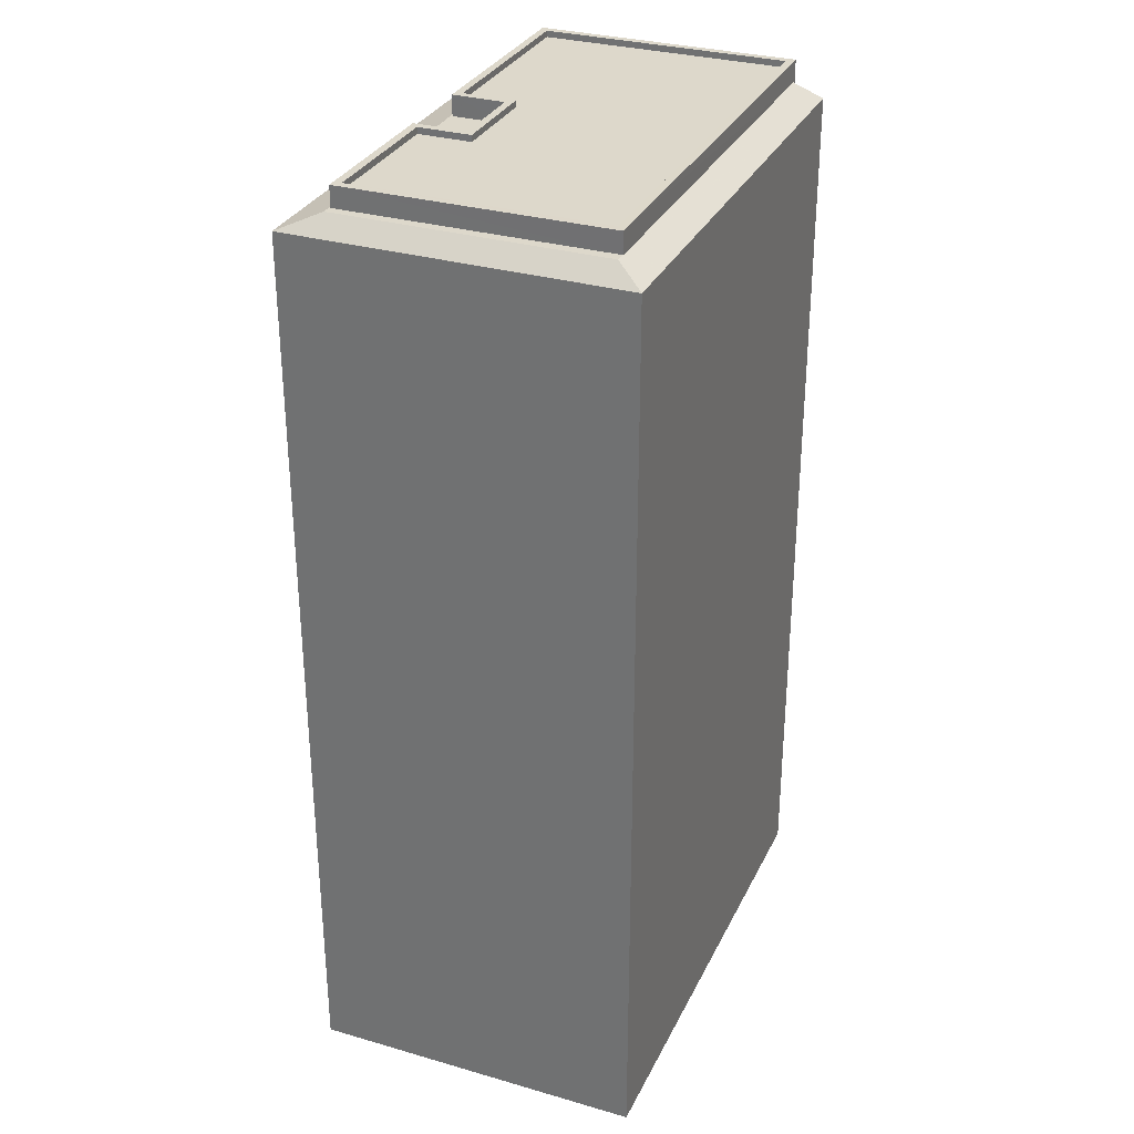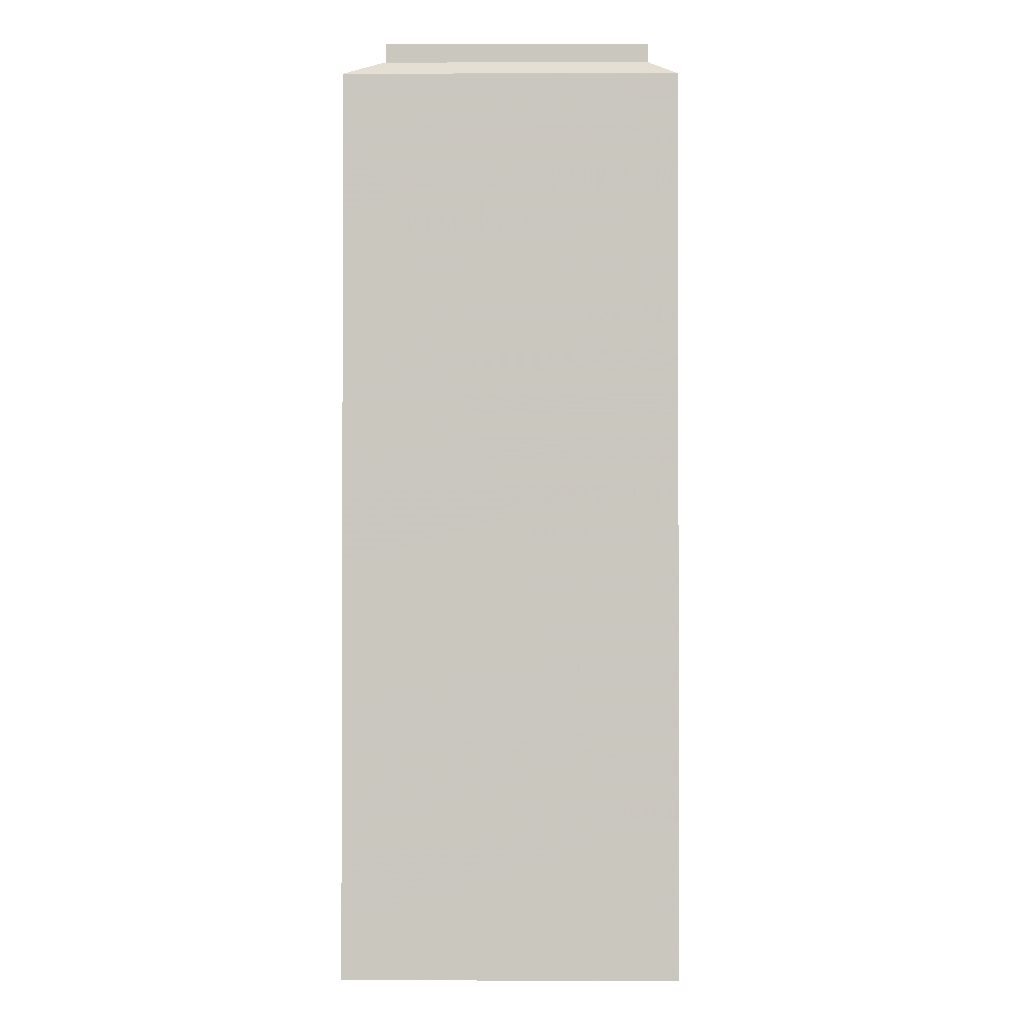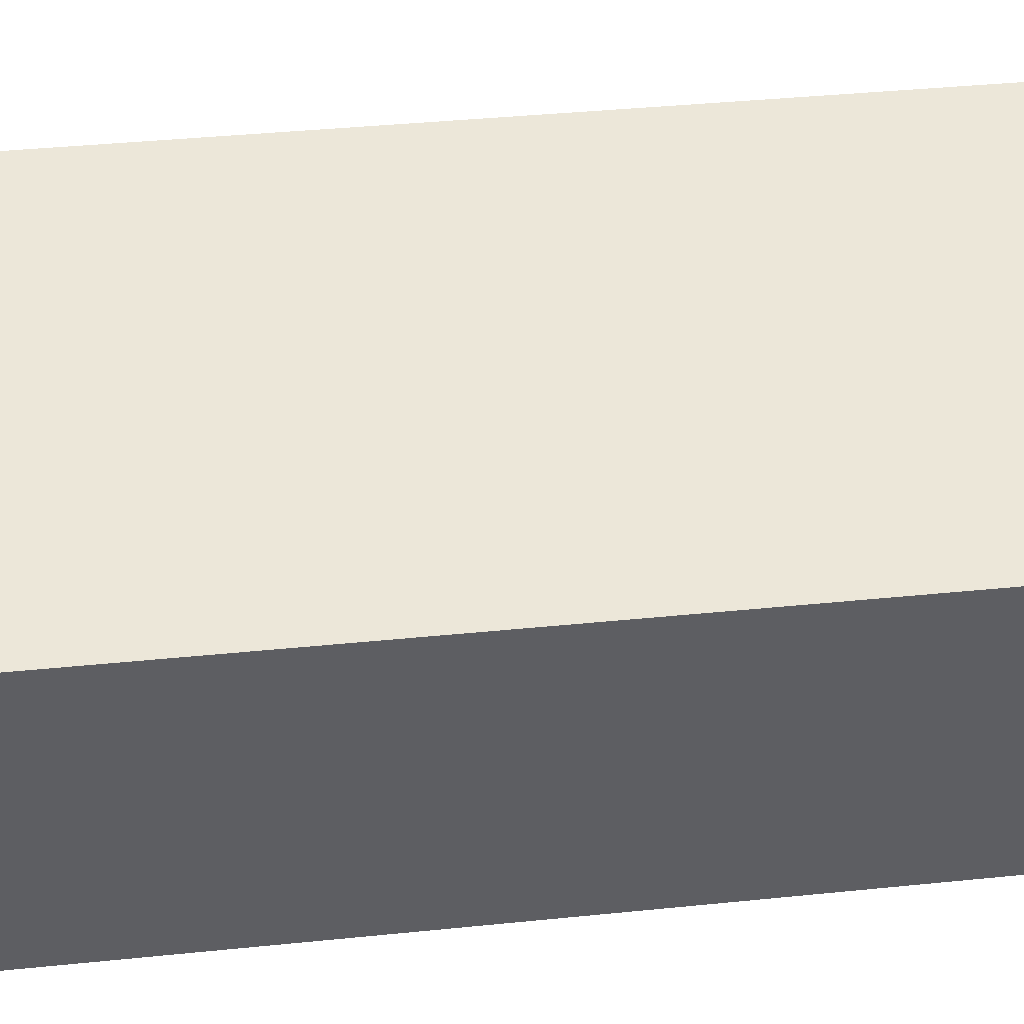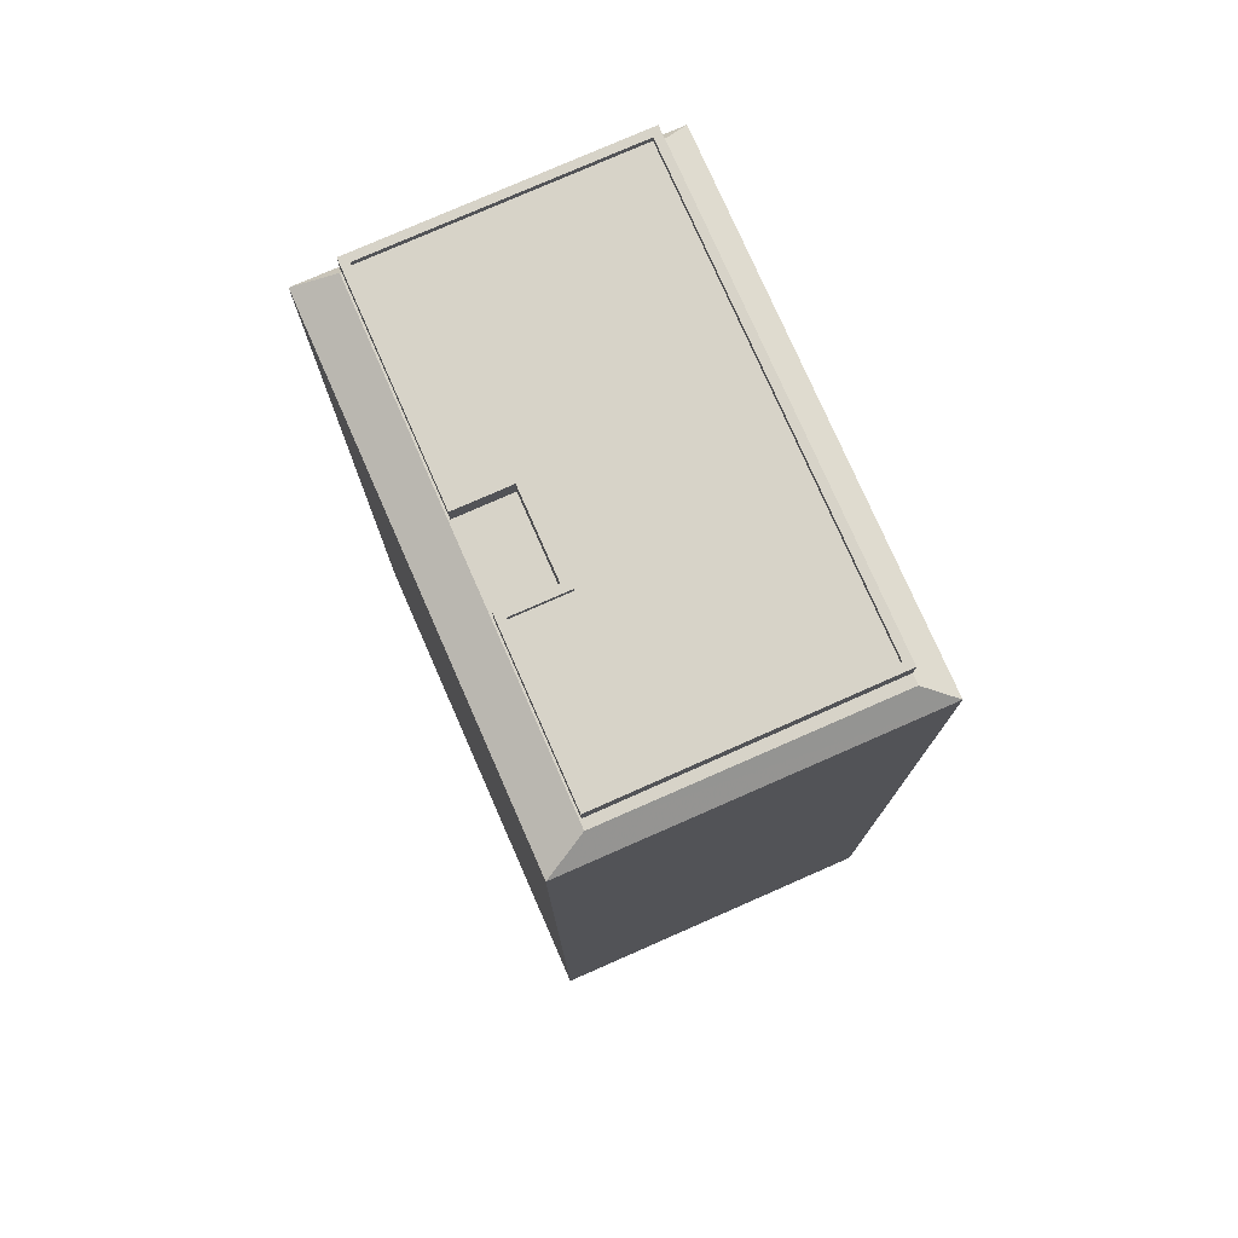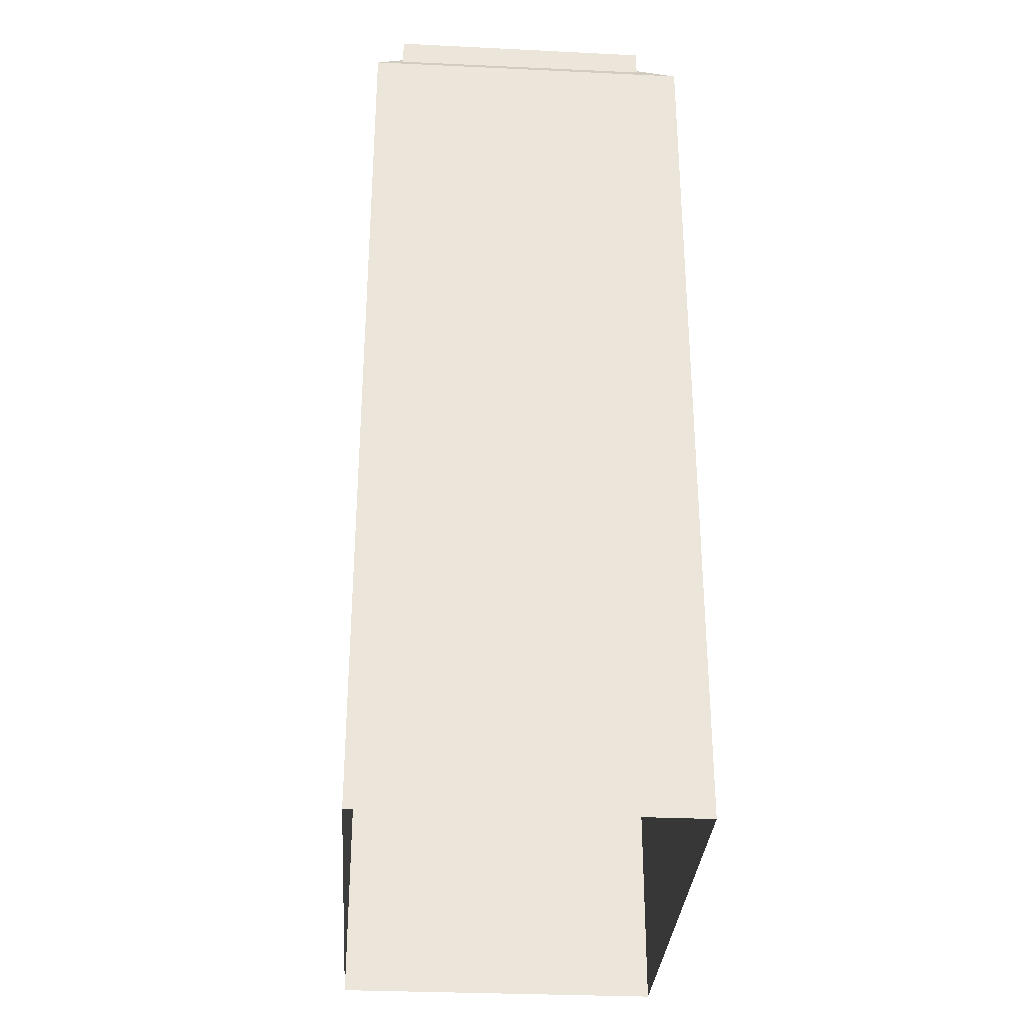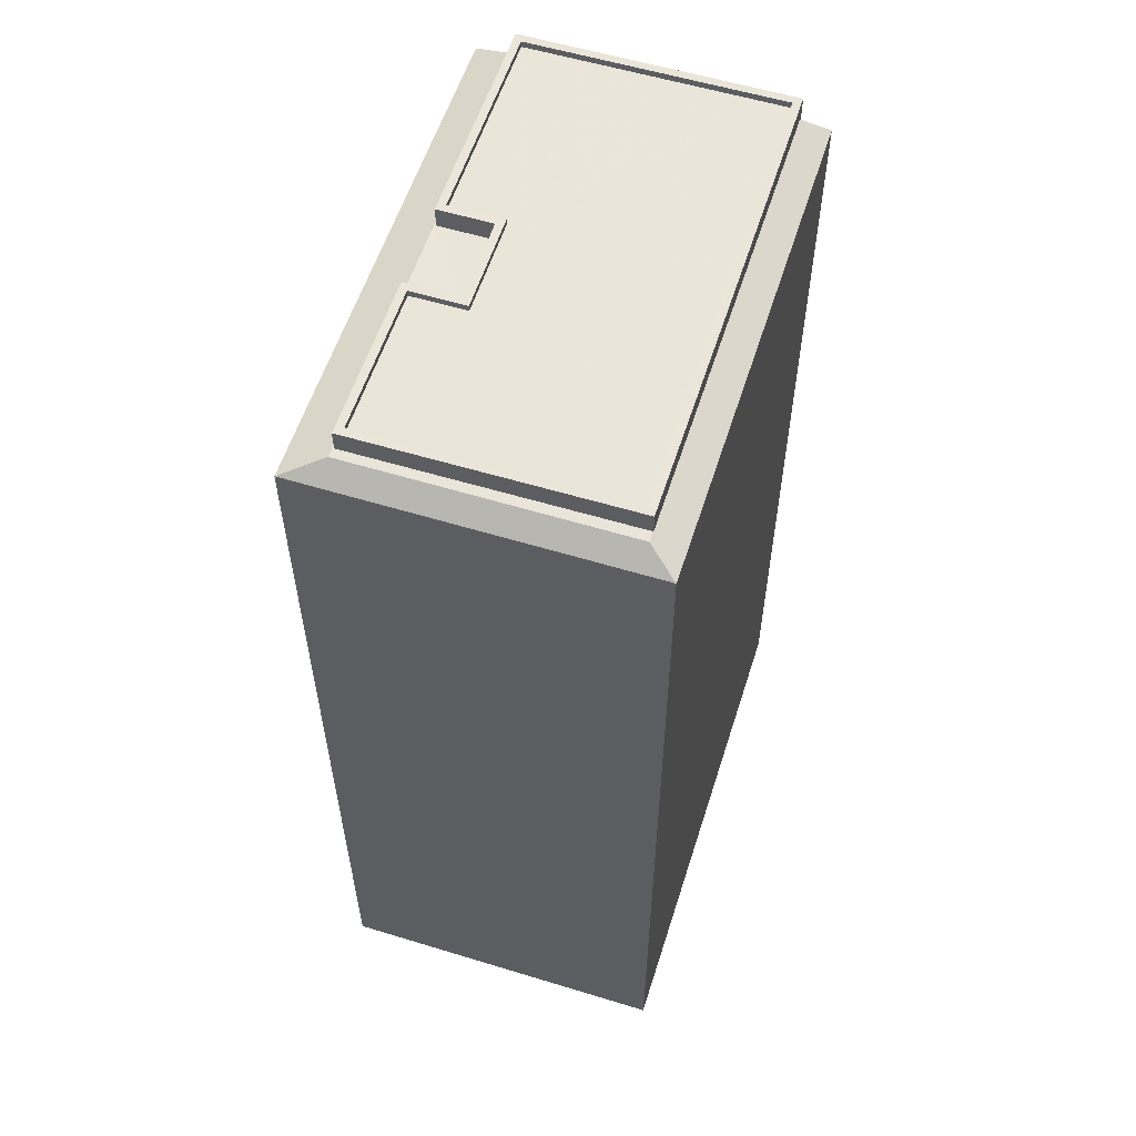
<metadata>
{"format":"obj","ext":"obj","renderer":"f3d","projection":"perspective","resolution":1024,"background":"white","views":[{"elev":31.2,"azim":103.1,"up":"+Z"},{"elev":-1.4,"azim":81.1,"up":"+Z"},{"elev":38.9,"azim":82.7,"up":"+Y"},{"elev":77.0,"azim":57.0,"up":"+Z"},{"elev":-31.7,"azim":-103.1,"up":"+Z"},{"elev":57.7,"azim":98.3,"up":"+Z"}]}
</metadata>
<code>
v -1.141e+04 -3.372e+04 29.19
v -1.139e+04 -3.373e+04 29.19
v -1.139e+04 -3.374e+04 29.19
v -1.141e+04 -3.374e+04 29.19
v -1.139e+04 -3.373e+04 64.92
v -1.139e+04 -3.374e+04 64.92
v -1.139e+04 -3.373e+04 64.92
v -1.141e+04 -3.374e+04 64.91
v -1.141e+04 -3.374e+04 64.91
v -1.14e+04 -3.374e+04 64.91
v -1.14e+04 -3.374e+04 64.92
v -1.14e+04 -3.374e+04 64.91
v -1.139e+04 -3.374e+04 64.92
v -1.14e+04 -3.374e+04 64.91
v -1.139e+04 -3.374e+04 64.29
v -1.141e+04 -3.374e+04 64.28
v -1.141e+04 -3.373e+04 64.9
v -1.141e+04 -3.372e+04 64.28
v -1.141e+04 -3.373e+04 64.64
v -1.141e+04 -3.373e+04 64.66
v -1.141e+04 -3.374e+04 64.69
v -1.139e+04 -3.373e+04 64.29
v -1.139e+04 -3.373e+04 64.91
v -1.14e+04 -3.374e+04 65.47
v -1.139e+04 -3.374e+04 65.48
v -1.14e+04 -3.374e+04 65.48
v -1.139e+04 -3.373e+04 65.48
v -1.14e+04 -3.374e+04 65.47
v -1.14e+04 -3.374e+04 65.47
v -1.141e+04 -3.374e+04 65.47
v -1.141e+04 -3.373e+04 65.47
v -1.139e+04 -3.374e+04 65.73
v -1.139e+04 -3.373e+04 65.73
v -1.139e+04 -3.373e+04 65.73
v -1.139e+04 -3.374e+04 65.73
v -1.14e+04 -3.374e+04 65.73
v -1.14e+04 -3.374e+04 65.72
v -1.14e+04 -3.374e+04 65.72
v -1.14e+04 -3.374e+04 65.73
v -1.141e+04 -3.374e+04 65.72
v -1.141e+04 -3.374e+04 65.72
v -1.14e+04 -3.374e+04 65.72
v -1.14e+04 -3.374e+04 65.72
v -1.14e+04 -3.374e+04 65.72
v -1.14e+04 -3.374e+04 65.72
v -1.141e+04 -3.373e+04 65.72
v -1.141e+04 -3.373e+04 65.72
f 1 2 3
f 4 1 3
f 5 6 7
f 8 9 10
f 11 12 10
f 7 6 13
f 10 9 13
f 11 10 14
f 6 14 13
f 14 10 13
f 15 13 9
f 16 15 9
f 17 18 19
f 19 18 20
f 18 16 20
f 9 21 16
f 16 21 20
f 8 21 9
f 22 18 7
f 18 23 7
f 7 23 5
f 17 23 18
f 22 13 15
f 7 13 22
f 24 25 26
f 25 27 26
f 28 29 30
f 30 29 31
f 29 27 31
f 26 27 29
f 32 33 34
f 33 32 35
f 36 37 38
f 39 36 38
f 37 35 32
f 37 32 38
f 40 41 42
f 41 43 42
f 42 44 45
f 45 44 39
f 39 44 36
f 42 43 44
f 46 47 41
f 40 46 41
f 46 33 47
f 46 34 33
f 16 18 1
f 4 16 1
f 18 22 2
f 1 18 2
f 15 3 2
f 22 15 2
f 3 16 4
f 3 15 16
f 6 37 14
f 6 35 37
f 32 27 25
f 32 34 27
f 38 25 24
f 38 32 25
f 38 24 26
f 39 38 26
f 45 26 29
f 45 39 26
f 42 29 28
f 42 45 29
f 40 28 30
f 40 42 28
f 40 30 31
f 46 40 31
f 46 31 27
f 34 46 27
f 37 36 11
f 14 37 11
f 11 36 44
f 12 11 44
f 43 10 12
f 44 43 12
f 21 8 41
f 8 43 41
f 8 10 43
f 19 20 47
f 20 41 47
f 20 21 41
f 23 17 33
f 33 17 47
f 17 19 47
f 5 35 6
f 23 33 5
f 5 33 35

</code>
